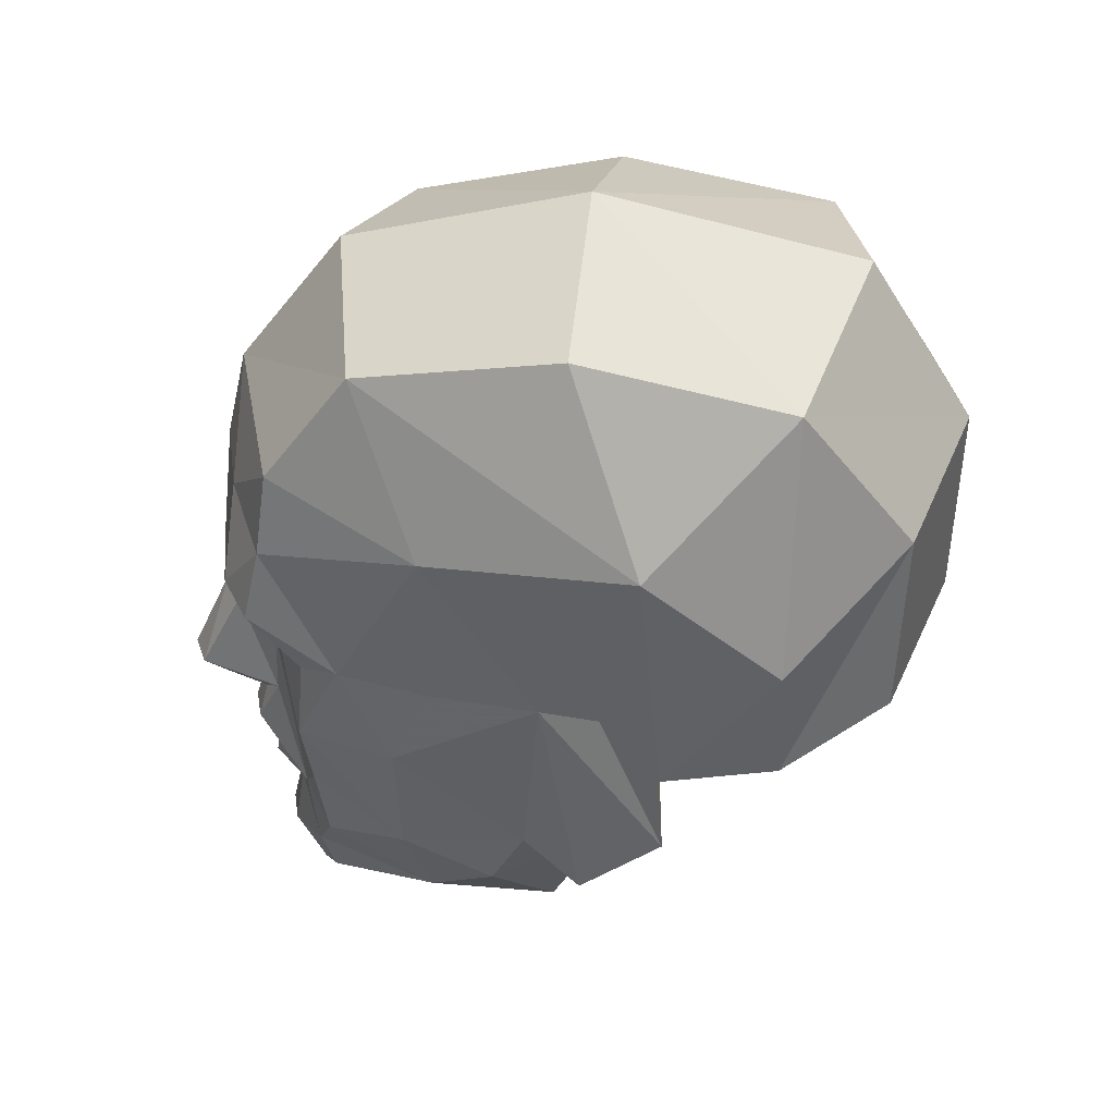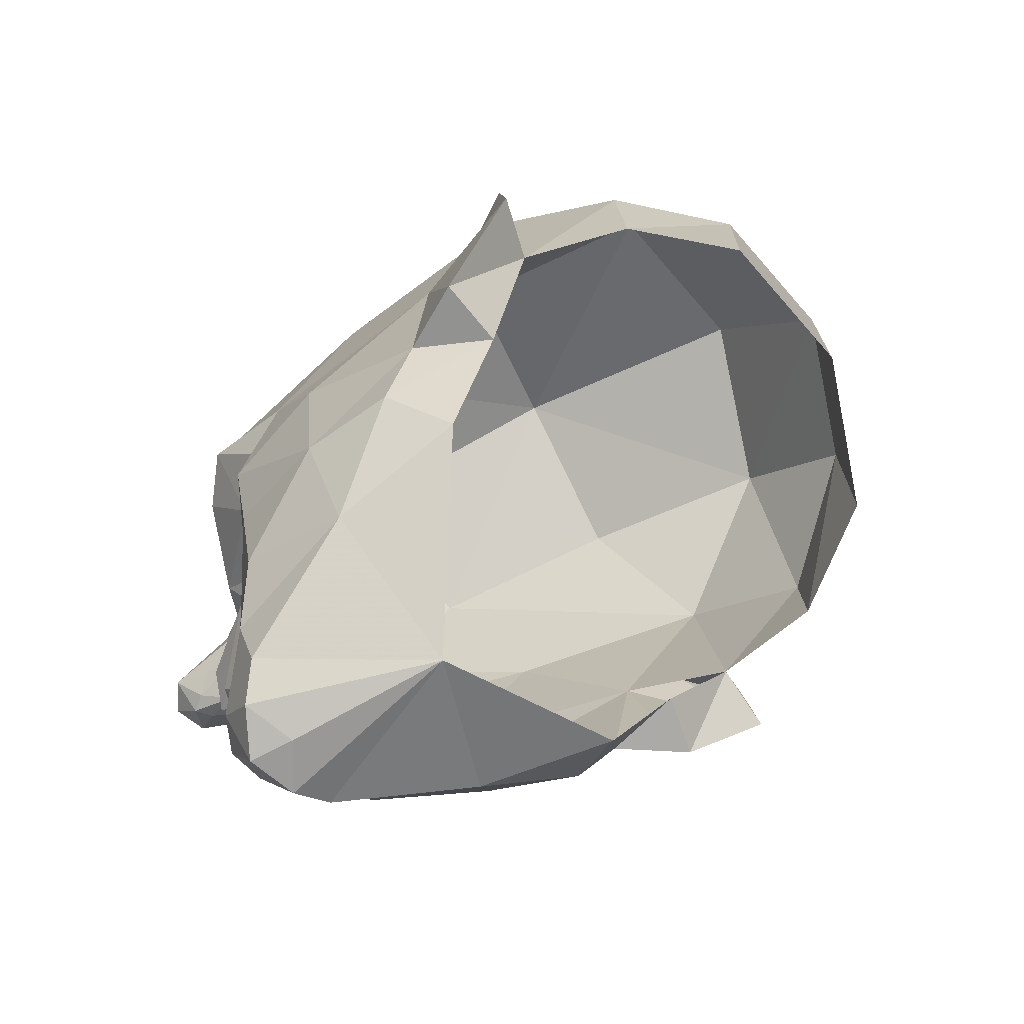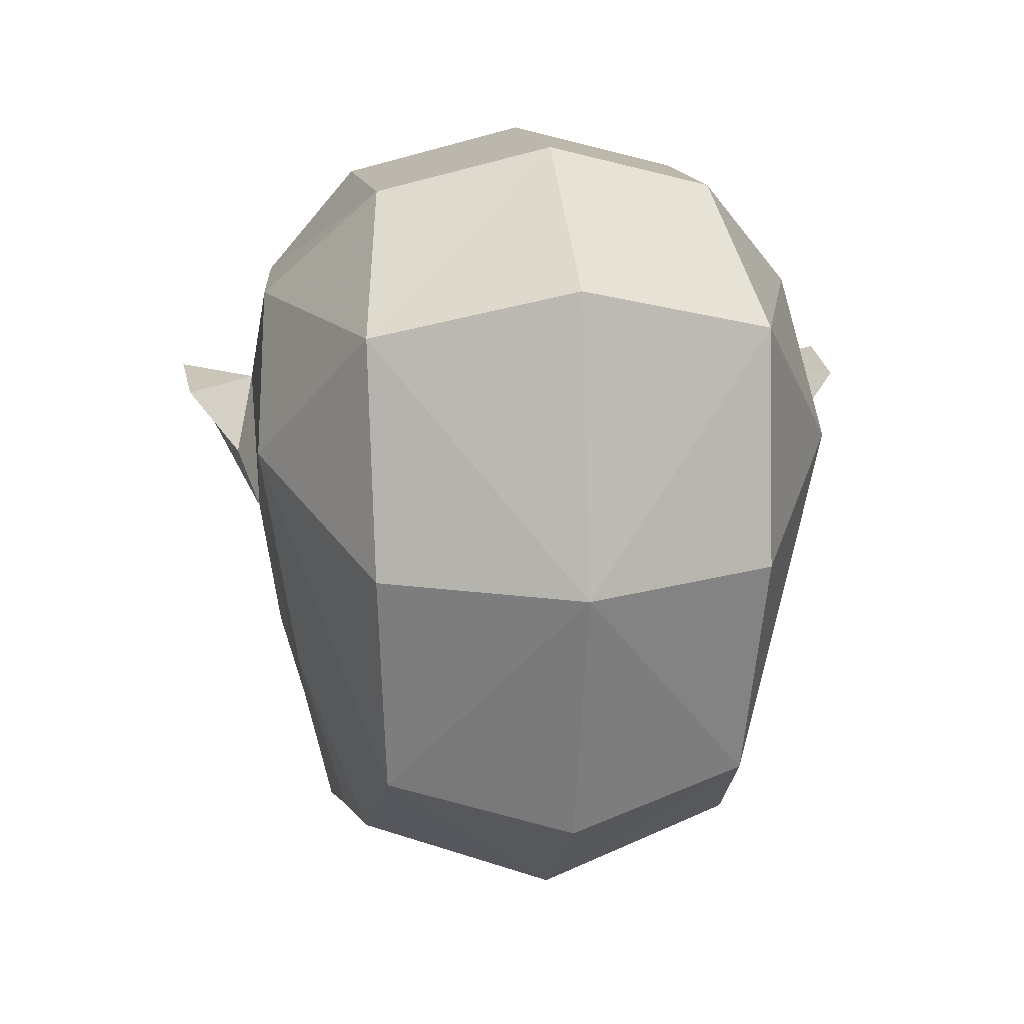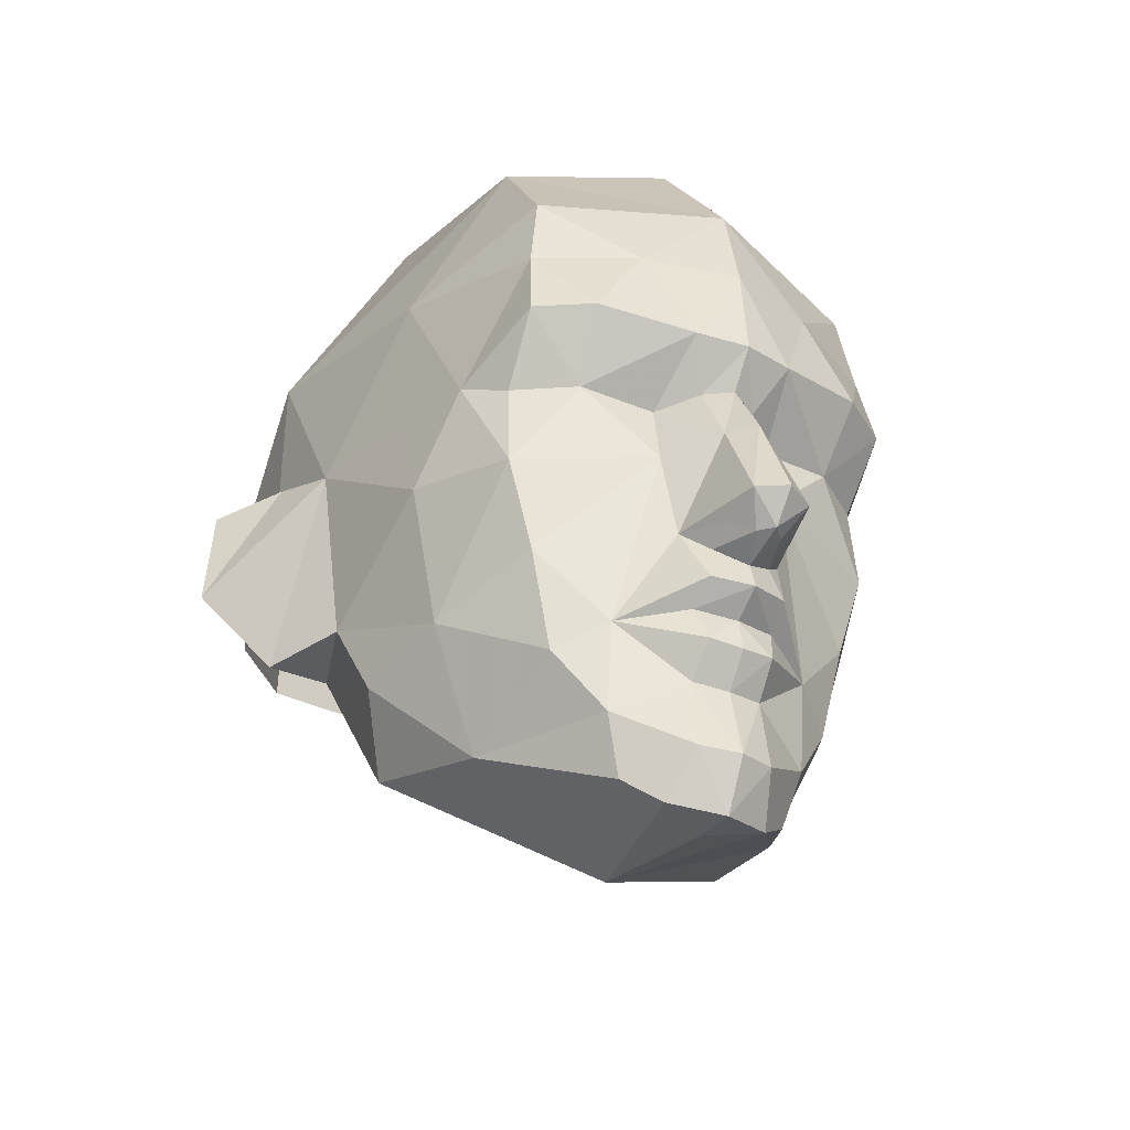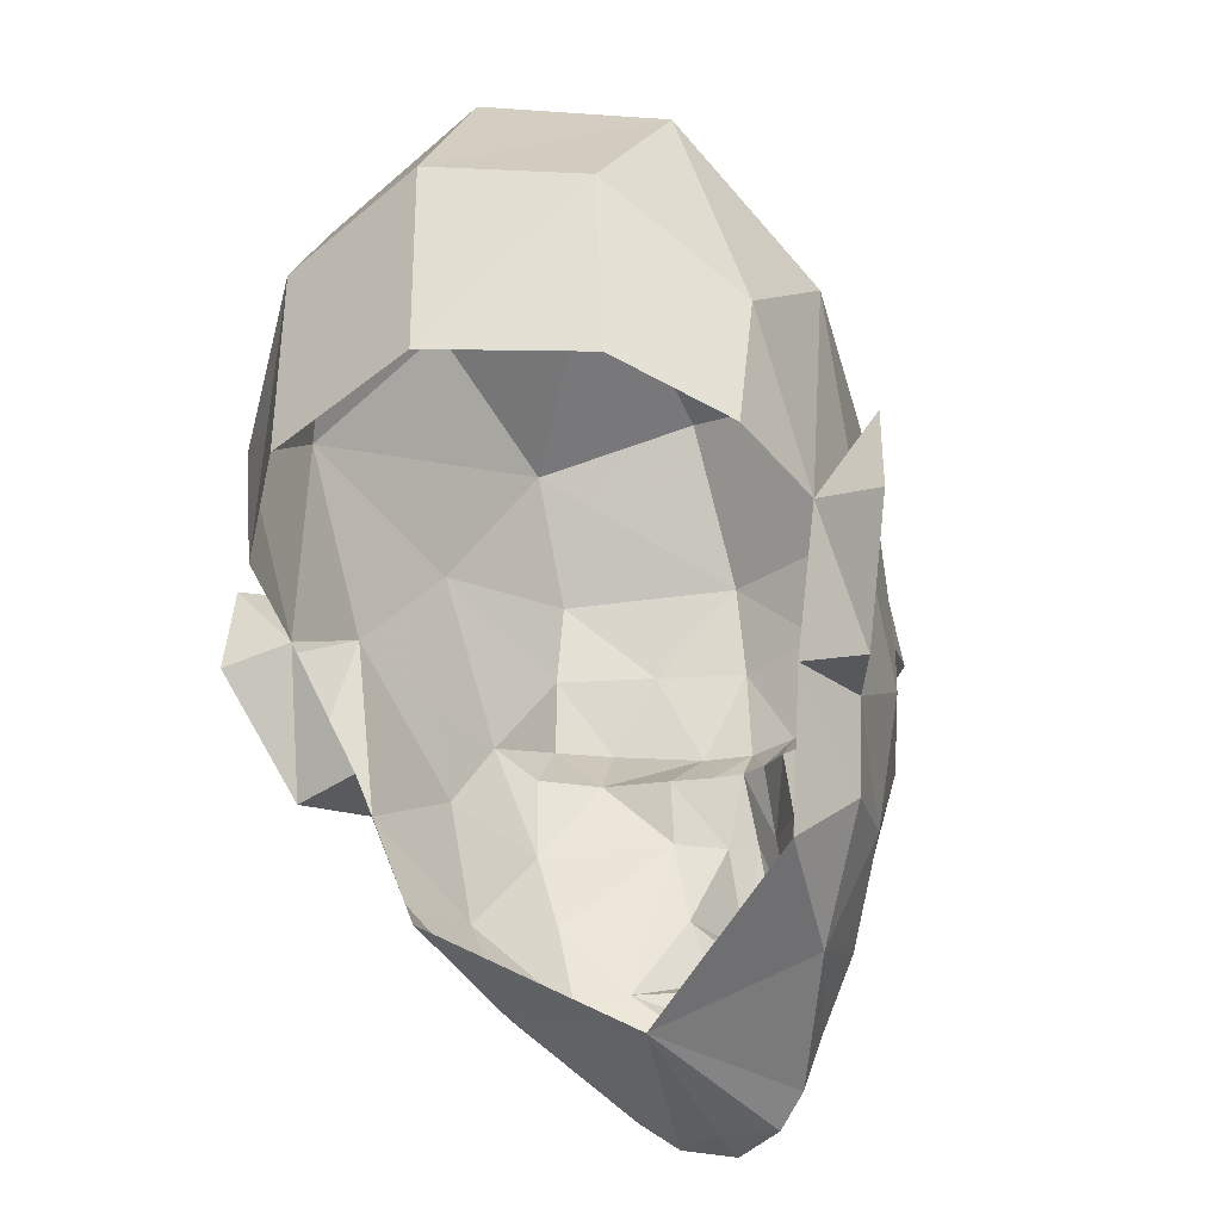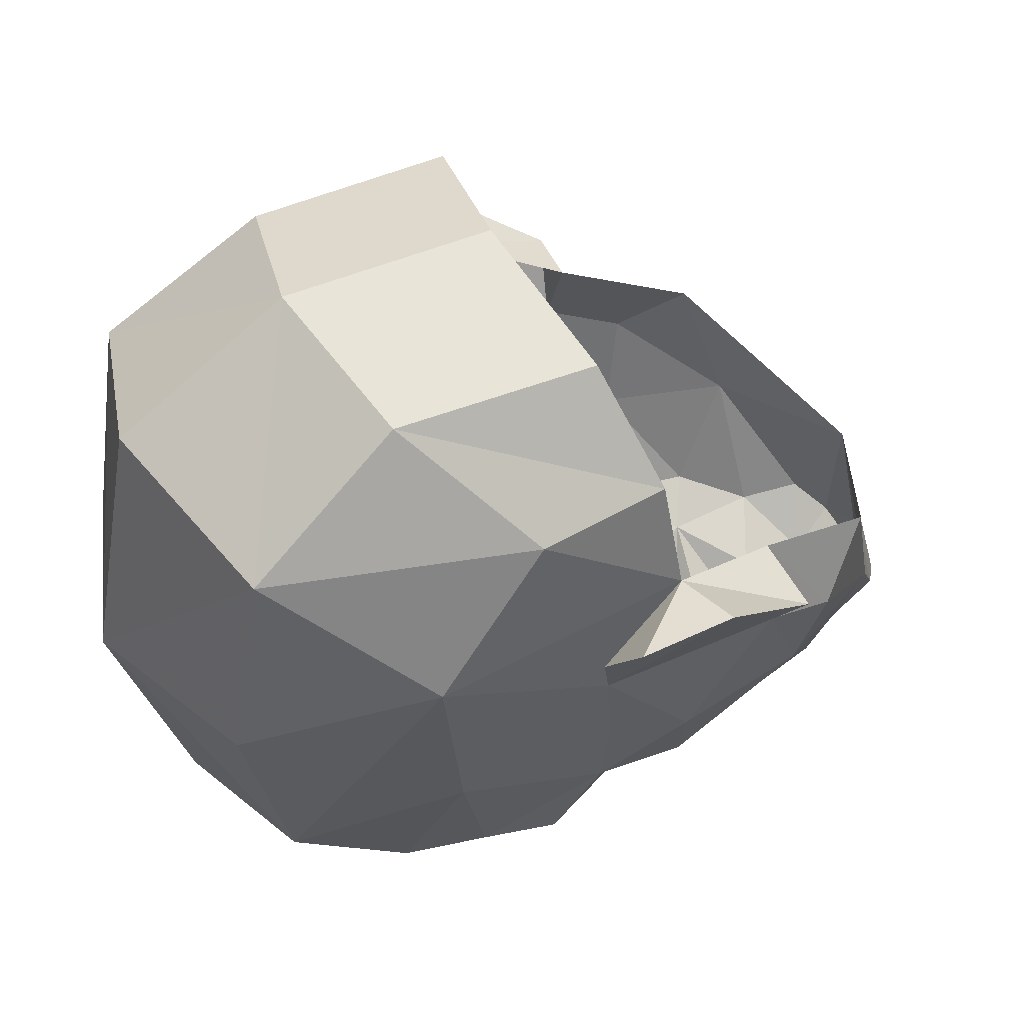
<metadata>
{"format":"obj","ext":"obj","renderer":"f3d","projection":"perspective","resolution":1024,"background":"white","views":[{"elev":39.9,"azim":99.1,"up":"+Z"},{"elev":-74.0,"azim":115.8,"up":"+Z"},{"elev":14.4,"azim":-8.7,"up":"+Y"},{"elev":-36.6,"azim":-29.7,"up":"+Z"},{"elev":-34.4,"azim":-154.7,"up":"+Z"},{"elev":48.1,"azim":63.5,"up":"+Y"}]}
</metadata>
<code>
g common_face_male_2318
v 0.3108 -3.542 79
v -0.06427 -3.581 78.96
v -0.06427 -3.302 78.61
v 0.3366 -3.229 78.64
v -0.06427 -3.187 77.23
v 0.3521 -3.354 77.82
v -0.06427 -3.486 77.78
v 0.5146 -2.959 77.33
v 1.736 -1.265 78.39
v 0.8903 -2.717 77.61
v -0.06427 -0.8352 77.66
v 2.056 0.3017 78.83
v 0.4037 -3.409 79.39
v 0.3795 -3.708 79.63
v -0.06427 -3.855 79.57
v -0.06564 -3.514 79.34
v 2.443 0.9811 80.38
v 2.757 0.0656 80.42
v 2.541 -0.3528 79.5
v 2.436 -2.097 82.4
v 2.117 -2.6 82.15
v 2.143 -2.681 81.15
v 2.638 -1.455 81.38
v 2.332 -1.46 79.74
v 1.581 -2.565 79
v 1.09 -2.952 79.29
v 1.082 -2.842 78.27
v -0.06427 -2.666 77.28
v 0.5404 -3.387 80.3
v 1.833 -1.929 86.07
v 1.944 -2.887 84.73
v 2.62 -1.086 84.27
v 2.654 -1.043 82.43
v 2.926 0.2814 82.63
v 2.926 0.2814 82.63
v 2.757 0.0656 80.42
v 3.255 0.7928 80.3
v 3.725 1.765 81.6
v 2.443 0.9811 80.38
v 3.255 0.7928 80.3
v 2.757 0.0656 80.42
v 2.936 1.637 81.78
v 3.725 1.765 81.6
v 3.255 0.7928 80.3
v 2.443 0.9811 80.38
v 3.681 1.642 82.65
v 3.166 0.9867 82.82
v 2.926 0.2814 82.63
v 3.166 0.9867 82.82
v 3.681 1.642 82.65
v 0.687 -3.314 81.31
v 1.84 -2.637 80.13
v 2.176 -3.183 82.86
v 0.2777 -3.612 80.05
v -0.06427 -3.765 79.88
v 1.489 -3.047 82.14
v 0.5237 -3.857 82.7
v 0.648 -3.143 82.06
v 1.979 0.4483 86.64
v -0.06429 0.3833 87.42
v -0.06427 -2.386 86.58
v 3.03 1.372 84.67
v 2.008 2.874 86.26
v -0.0643 3.4 86.85
v 2.855 2.894 83.41
v 2.936 1.637 81.78
v 2.693 2.922 81.92
v 1.775 4.066 82.26
v 1.714 4.122 84.53
v -0.06427 -3.612 84.87
v 2.087 -3.002 83.75
v 0.9978 -3.541 83.82
v -0.06427 -3.866 83.77
v 0.2761 -3.951 80.19
v -0.0643 4.602 84.94
v -0.0643 4.565 82.57
v 0.2362 -3.871 81.42
v 0.2625 -3.505 82.2
v -0.06427 -3.966 82.67
v -0.06427 -3.663 82.26
v -0.06596 -4.079 81.5
v 0.2705 -4.398 80.34
v -0.06426 -4.577 80.36
v -0.06426 -4.28 80.03
v 0.08369 -4.123 80.03
v 1.582 -3.573 82.87
v -0.4393 -3.542 79
v -0.4651 -3.229 78.64
v -0.4807 -3.354 77.82
v -0.6432 -2.959 77.33
v -1.865 -1.265 78.39
v -1.019 -2.717 77.61
v -2.184 0.3016 78.83
v -0.5323 -3.409 79.39
v -0.508 -3.708 79.63
v -0.06289 -3.514 79.34
v -2.572 0.9811 80.38
v -2.67 -0.3528 79.5
v -2.886 0.06558 80.42
v -2.565 -2.097 82.4
v -2.271 -2.681 81.15
v -2.246 -2.6 82.15
v -2.767 -1.455 81.38
v -2.461 -1.46 79.74
v -1.709 -2.565 79
v -1.218 -2.952 79.29
v -1.211 -2.842 78.27
v -0.6689 -3.387 80.3
v -1.962 -1.929 86.07
v -2.748 -1.086 84.27
v -2.072 -2.887 84.73
v -2.782 -1.043 82.43
v -3.054 0.2814 82.63
v -3.054 0.2814 82.63
v -3.296 0.903 80.31
v -2.886 0.06558 80.42
v -3.853 1.765 81.6
v -2.572 0.9811 80.38
v -2.886 0.06558 80.42
v -3.296 0.903 80.31
v -3.065 1.637 81.78
v -3.296 0.903 80.31
v -3.853 1.765 81.6
v -2.572 0.9811 80.38
v -3.294 0.9867 82.82
v -3.809 1.642 82.65
v -3.294 0.9867 82.82
v -3.054 0.2814 82.63
v -3.809 1.642 82.65
v -1.968 -2.637 80.13
v -0.8155 -3.314 81.31
v -2.304 -3.183 82.86
v -0.4062 -3.612 80.05
v -1.618 -3.047 82.14
v -0.7766 -3.143 82.06
v -0.6522 -3.857 82.7
v -2.108 0.4482 86.64
v -3.159 1.372 84.67
v -2.137 2.874 86.26
v -2.983 2.894 83.41
v -2.822 2.922 81.92
v -3.065 1.637 81.78
v -1.843 4.122 84.53
v -1.903 4.066 82.26
v -2.215 -3.002 83.75
v -1.126 -3.541 83.82
v -0.4046 -3.951 80.19
v -0.3647 -3.871 81.42
v -0.391 -3.505 82.2
v -0.06257 -4.079 81.5
v -0.3991 -4.398 80.34
v -0.2122 -4.123 80.03
v -1.71 -3.573 82.87
f 1 2 3
f 3 4 1
f 5 6 7
f 6 5 8
f 9 10 11
f 11 12 9
f 13 14 15
f 15 16 13
f 17 18 19
f 19 12 17
f 20 21 22
f 22 23 20
f 19 24 9
f 25 9 24
f 1 26 13
f 6 10 27
f 10 6 8
f 26 1 4
f 28 11 8
f 26 29 14
f 30 31 32
f 33 34 32
f 35 36 37
f 37 38 35
f 39 40 41
f 42 43 44
f 44 45 42
f 38 46 47
f 47 35 38
f 42 48 49
f 42 50 43
f 42 49 50
f 22 51 52
f 13 26 14
f 53 21 20
f 14 29 54
f 14 55 15
f 56 57 58
f 56 21 53
f 30 59 60
f 60 61 30
f 30 62 59
f 63 64 60
f 60 59 63
f 63 59 62
f 65 66 67
f 67 68 69
f 69 65 67
f 62 34 66
f 30 61 70
f 70 31 30
f 13 16 1
f 34 62 32
f 65 62 66
f 56 22 21
f 22 56 51
f 12 19 9
f 16 2 1
f 20 71 53
f 72 70 73
f 4 3 7
f 7 6 4
f 4 27 26
f 31 71 32
f 72 31 70
f 29 74 54
f 24 22 52
f 24 19 18
f 34 33 23
f 63 69 75
f 75 64 63
f 32 62 30
f 65 63 62
f 63 65 69
f 76 75 69
f 69 68 76
f 23 18 34
f 51 58 77
f 78 79 80
f 57 78 58
f 78 77 58
f 77 80 81
f 29 82 74
f 29 51 77
f 82 81 83
f 82 29 77
f 27 9 25
f 27 25 26
f 4 6 27
f 10 8 11
f 10 9 27
f 51 26 52
f 26 51 29
f 26 25 52
f 23 24 18
f 81 82 77
f 82 83 84
f 85 82 84
f 85 84 55
f 5 28 8
f 57 56 86
f 56 58 51
f 57 79 78
f 80 77 78
f 86 56 53
f 71 31 72
f 22 24 23
f 24 52 25
f 20 33 32
f 33 20 23
f 57 73 79
f 57 72 73
f 57 86 72
f 53 71 86
f 86 71 72
f 71 20 32
f 54 85 55
f 14 54 55
f 74 82 85
f 74 85 54
f 87 3 2
f 3 87 88
f 5 7 89
f 89 90 5
f 91 11 92
f 11 91 93
f 94 15 95
f 15 94 96
f 97 98 99
f 98 97 93
f 100 101 102
f 101 100 103
f 98 91 104
f 105 104 91
f 87 94 106
f 89 107 92
f 92 90 89
f 106 88 87
f 28 90 11
f 106 95 108
f 109 110 111
f 112 110 113
f 114 115 116
f 115 114 117
f 118 119 120
f 121 122 123
f 122 121 124
f 117 125 126
f 125 117 114
f 121 127 128
f 121 123 129
f 121 129 127
f 101 130 131
f 94 95 106
f 132 100 102
f 95 133 108
f 95 15 55
f 134 135 136
f 134 132 102
f 109 60 137
f 60 109 61
f 109 137 138
f 139 60 64
f 60 139 137
f 139 138 137
f 140 141 142
f 141 143 144
f 143 141 140
f 138 142 113
f 109 70 61
f 70 109 111
f 94 87 96
f 113 110 138
f 140 142 138
f 134 102 101
f 101 131 134
f 93 91 98
f 96 87 2
f 100 132 145
f 146 73 70
f 88 7 3
f 7 88 89
f 88 106 107
f 111 110 145
f 146 70 111
f 108 133 147
f 104 130 101
f 104 99 98
f 113 103 112
f 139 75 143
f 75 139 64
f 110 109 138
f 140 138 139
f 139 143 140
f 76 143 75
f 143 76 144
f 103 113 99
f 131 148 135
f 149 80 79
f 136 135 149
f 149 135 148
f 148 150 80
f 108 147 151
f 108 148 131
f 151 83 150
f 151 148 108
f 107 105 91
f 107 106 105
f 88 107 89
f 92 11 90
f 92 107 91
f 108 131 106
f 130 106 131
f 106 130 105
f 103 99 104
f 150 148 151
f 151 84 83
f 152 84 151
f 152 55 84
f 5 90 28
f 136 153 134
f 134 131 135
f 136 149 79
f 80 149 148
f 153 132 134
f 145 146 111
f 101 103 104
f 104 105 130
f 100 110 112
f 112 103 100
f 136 79 73
f 136 73 146
f 136 146 153
f 132 153 145
f 153 146 145
f 145 110 100
f 133 55 152
f 95 55 133
f 147 152 151
f 147 133 152

</code>
